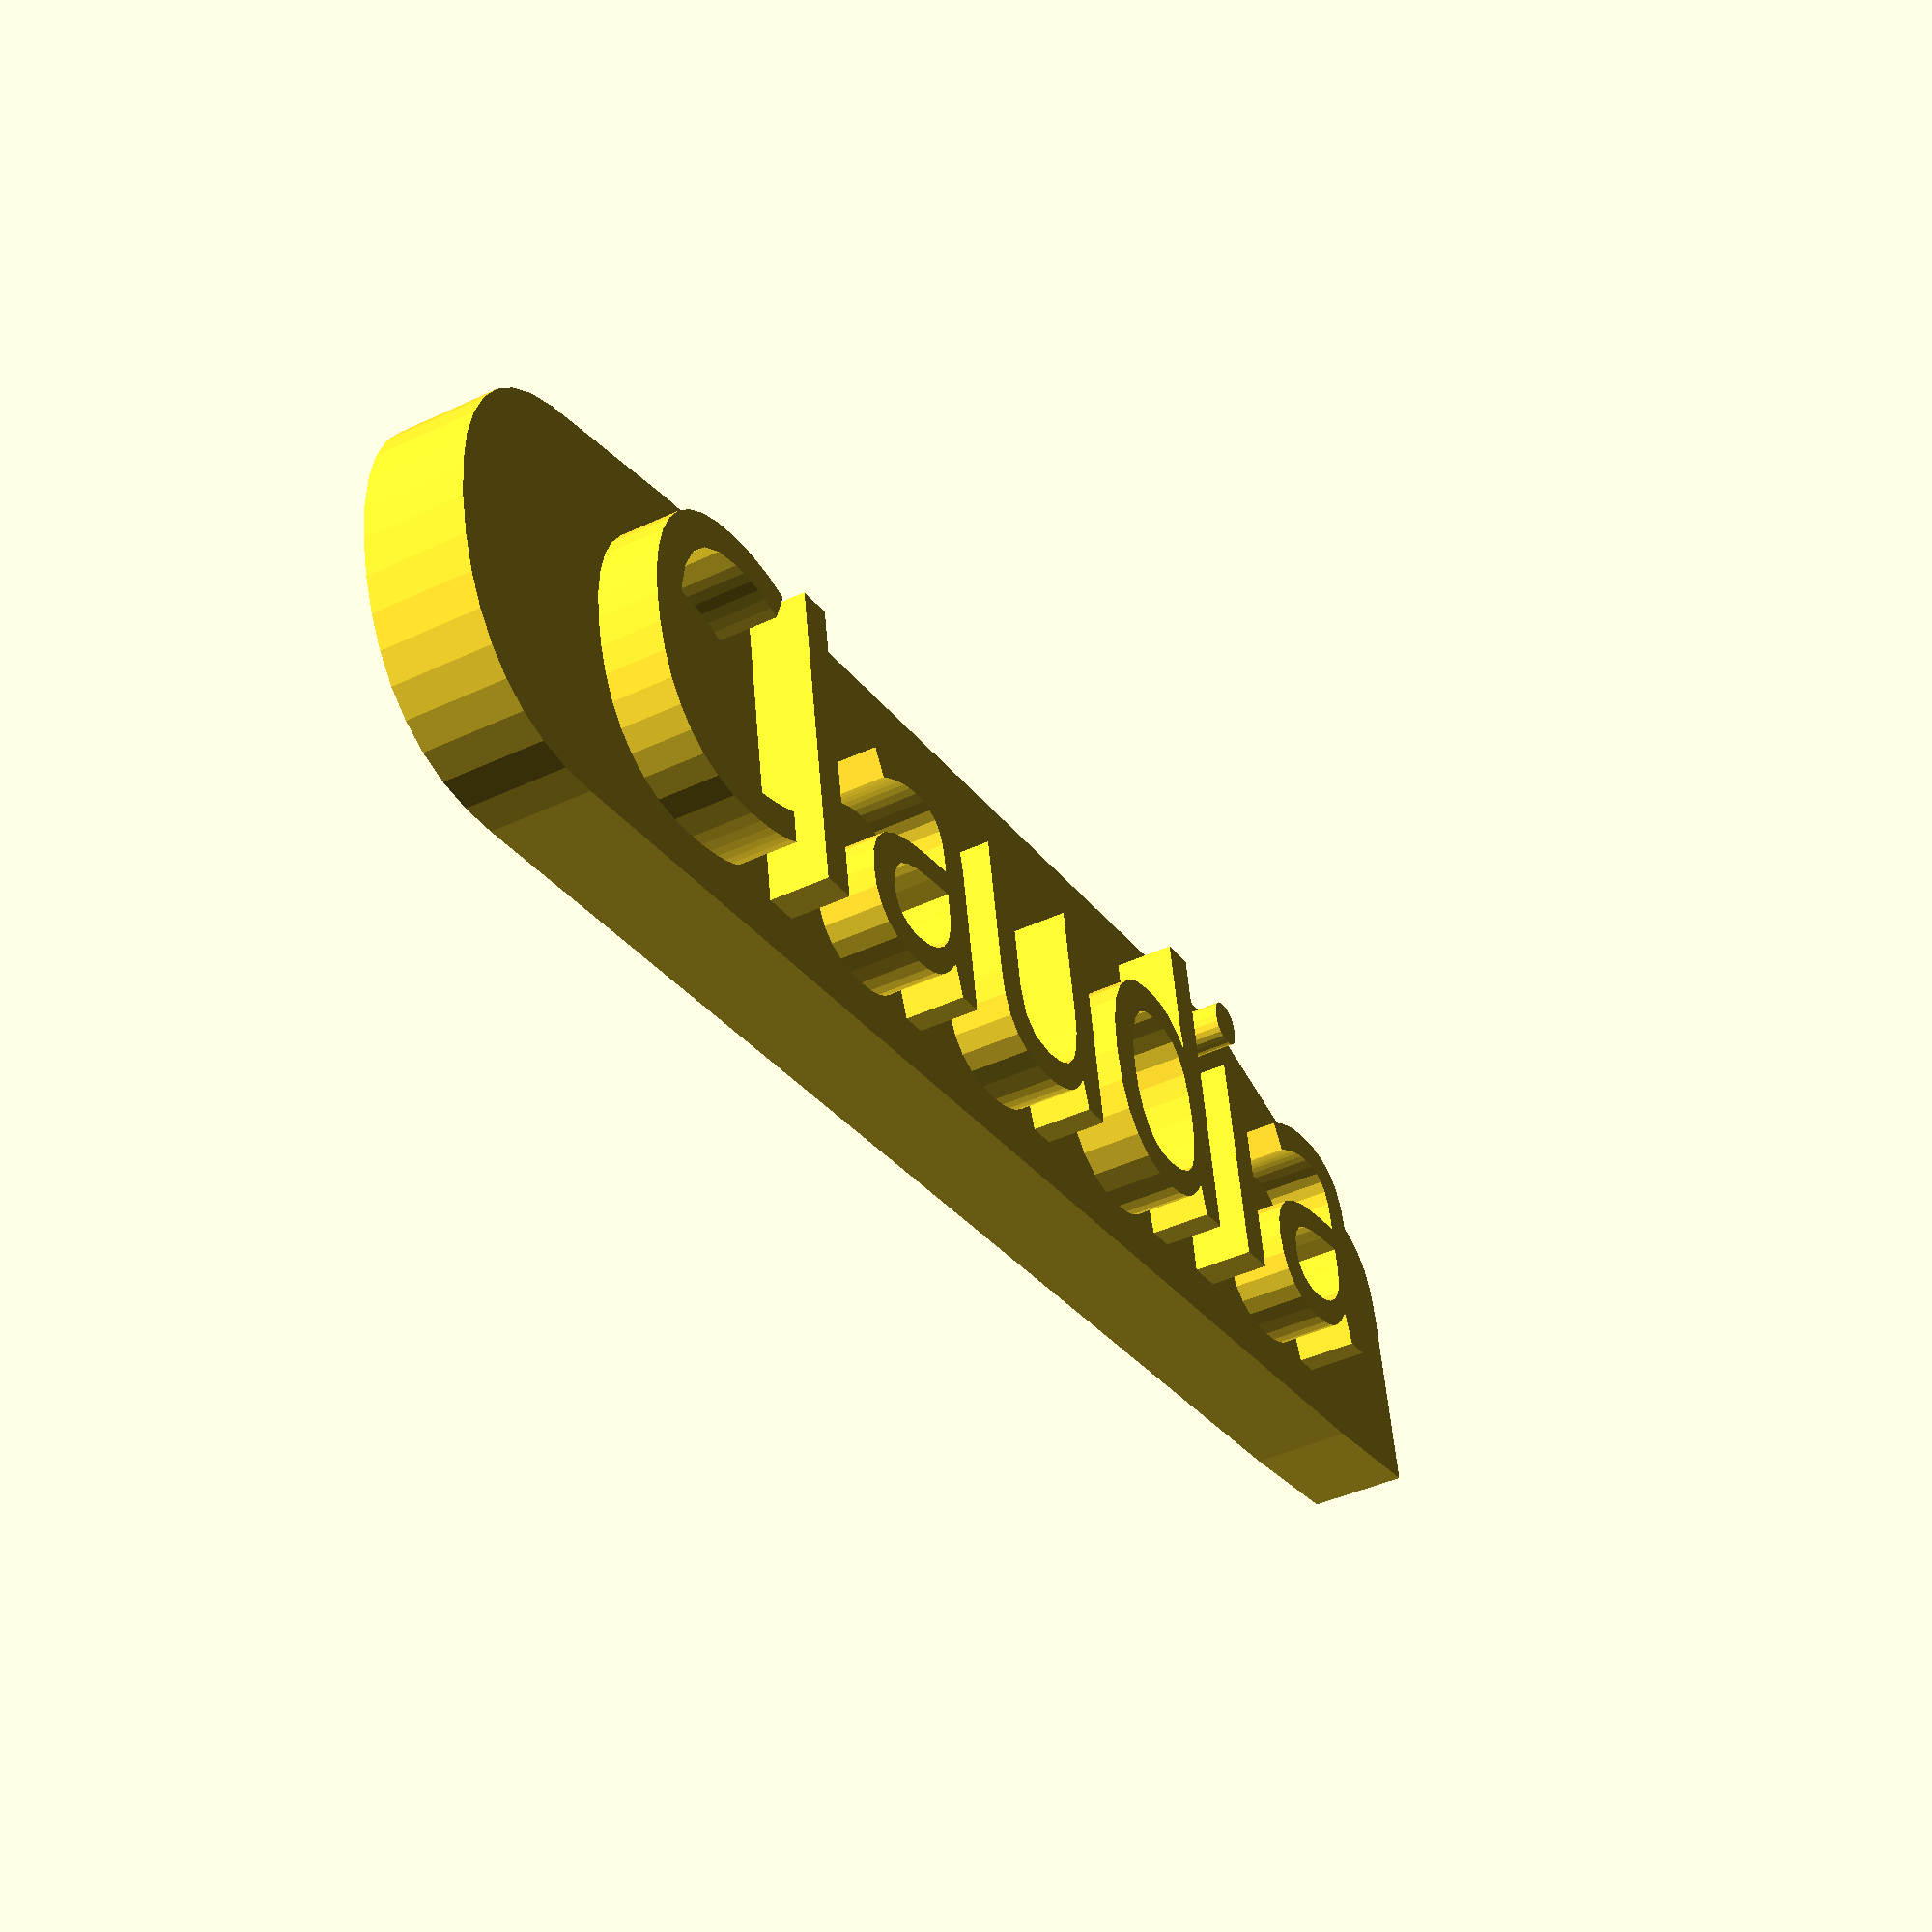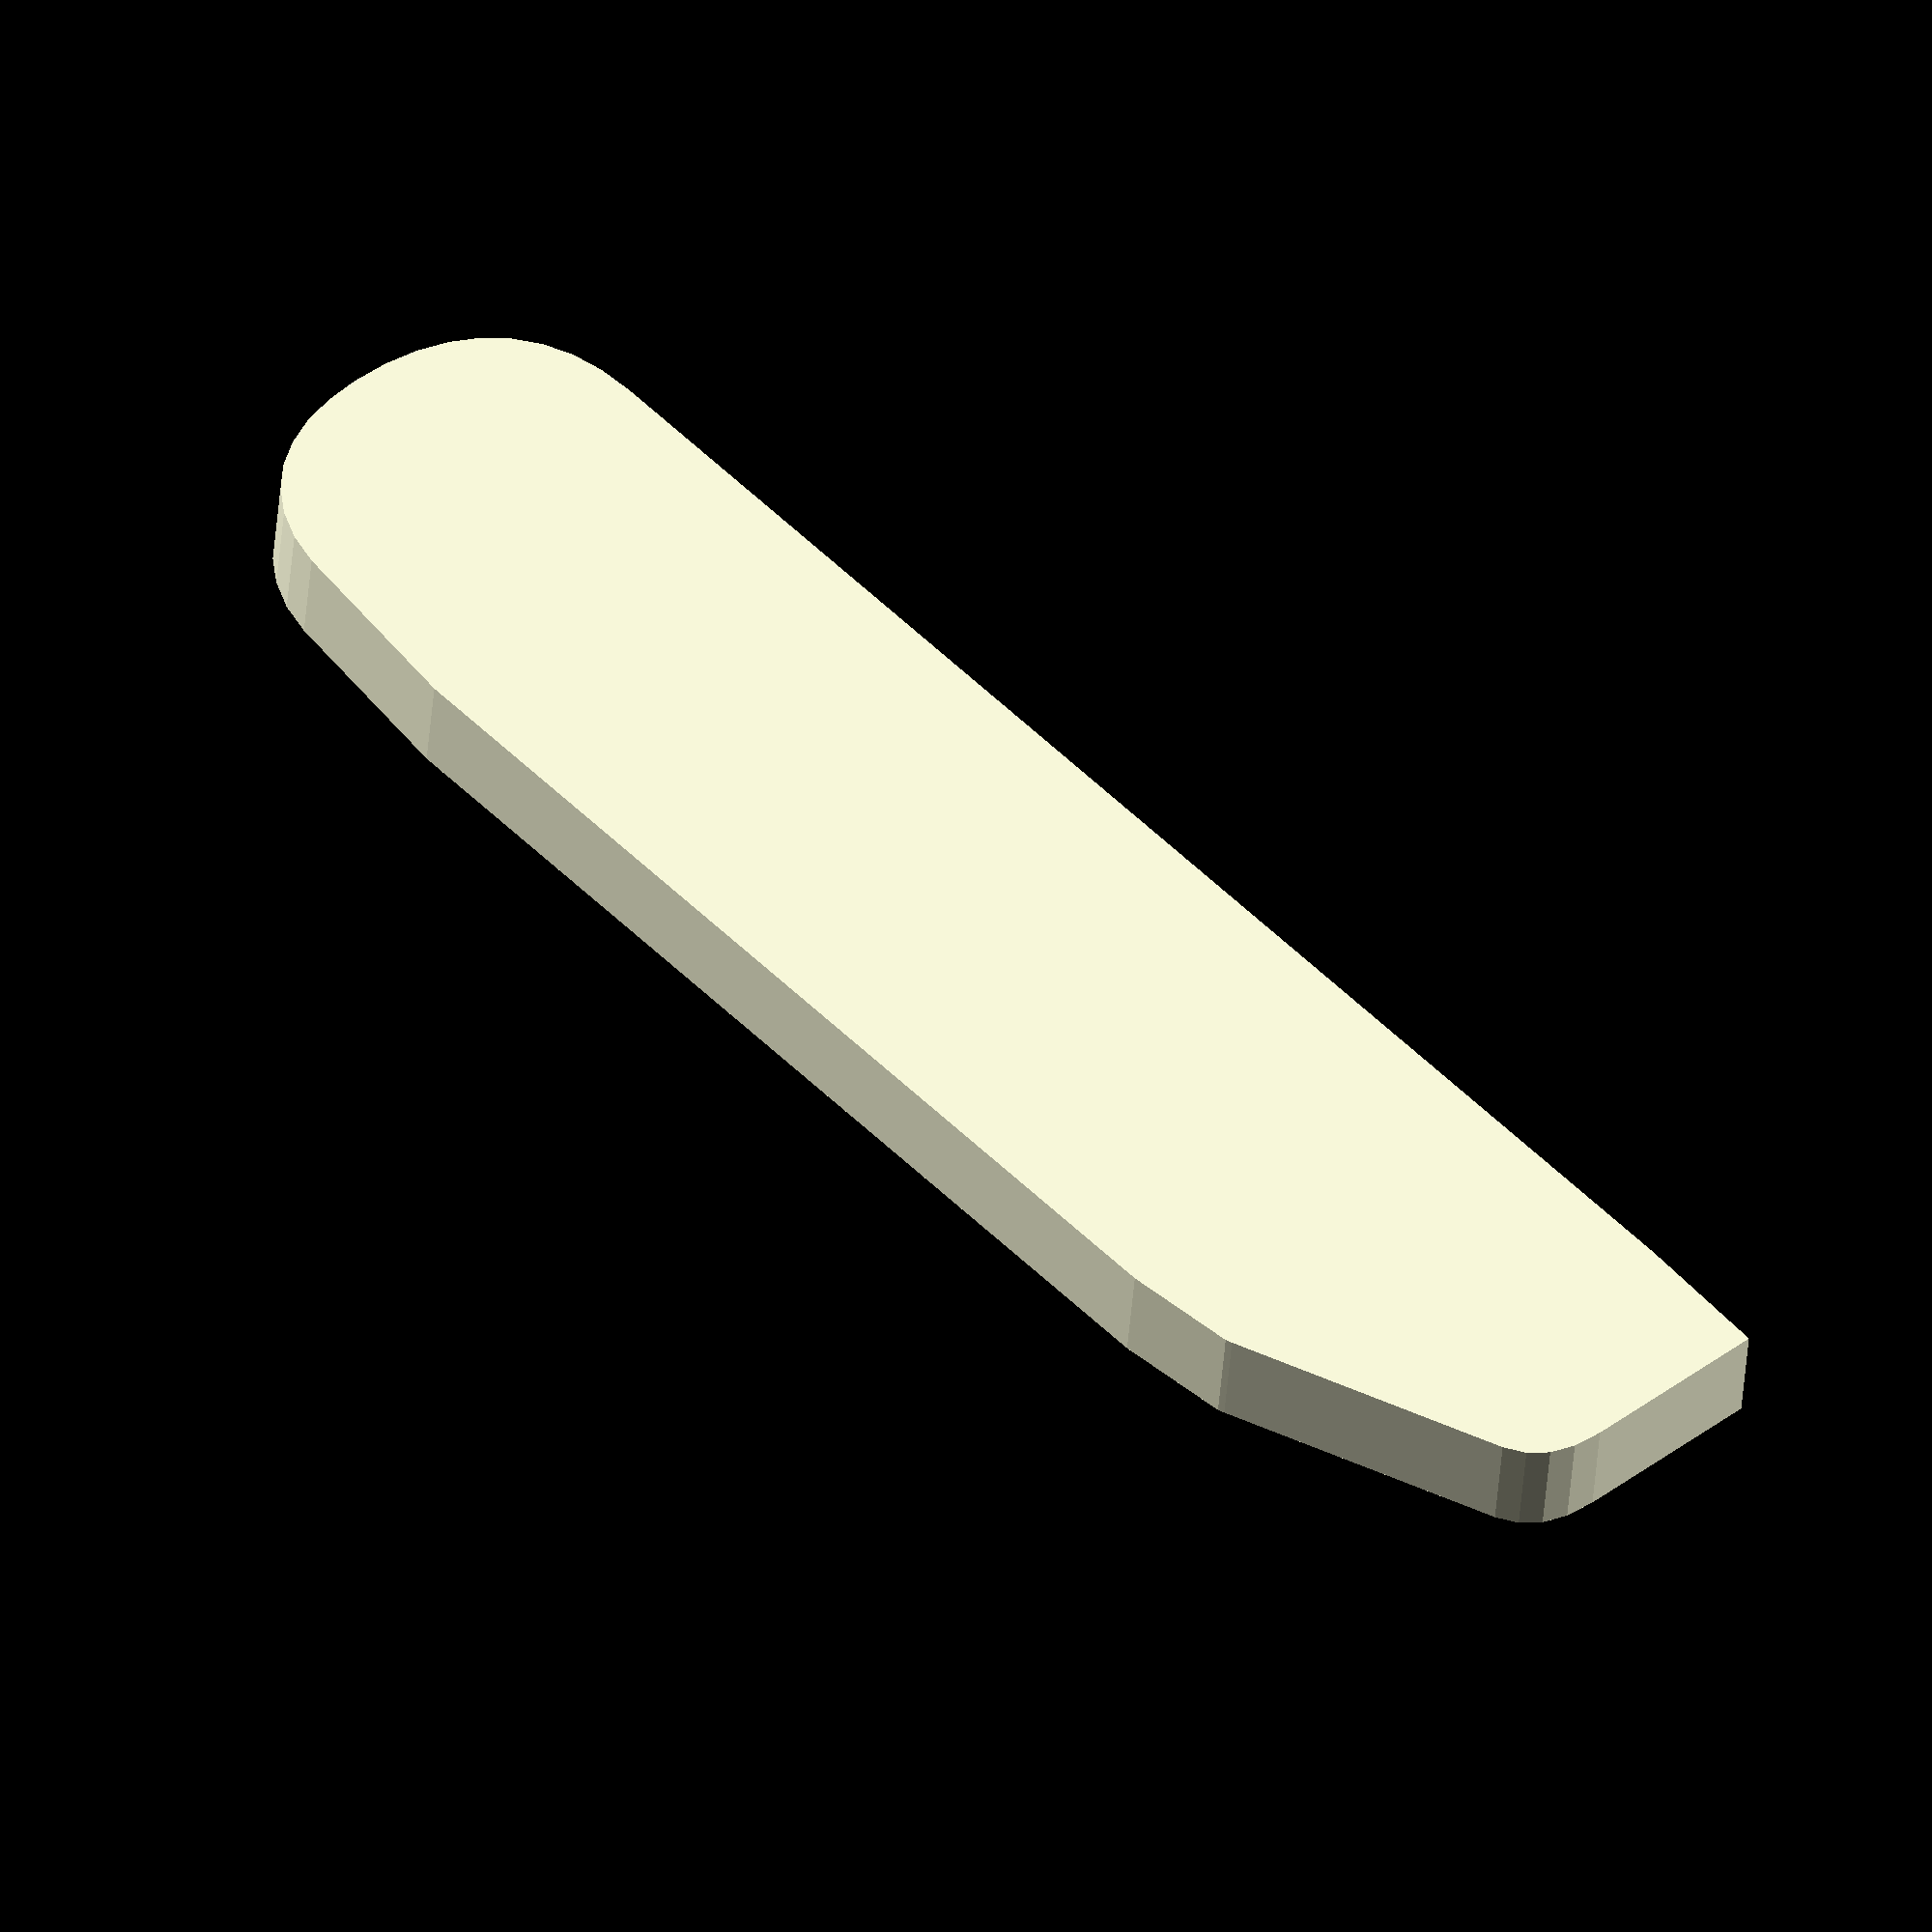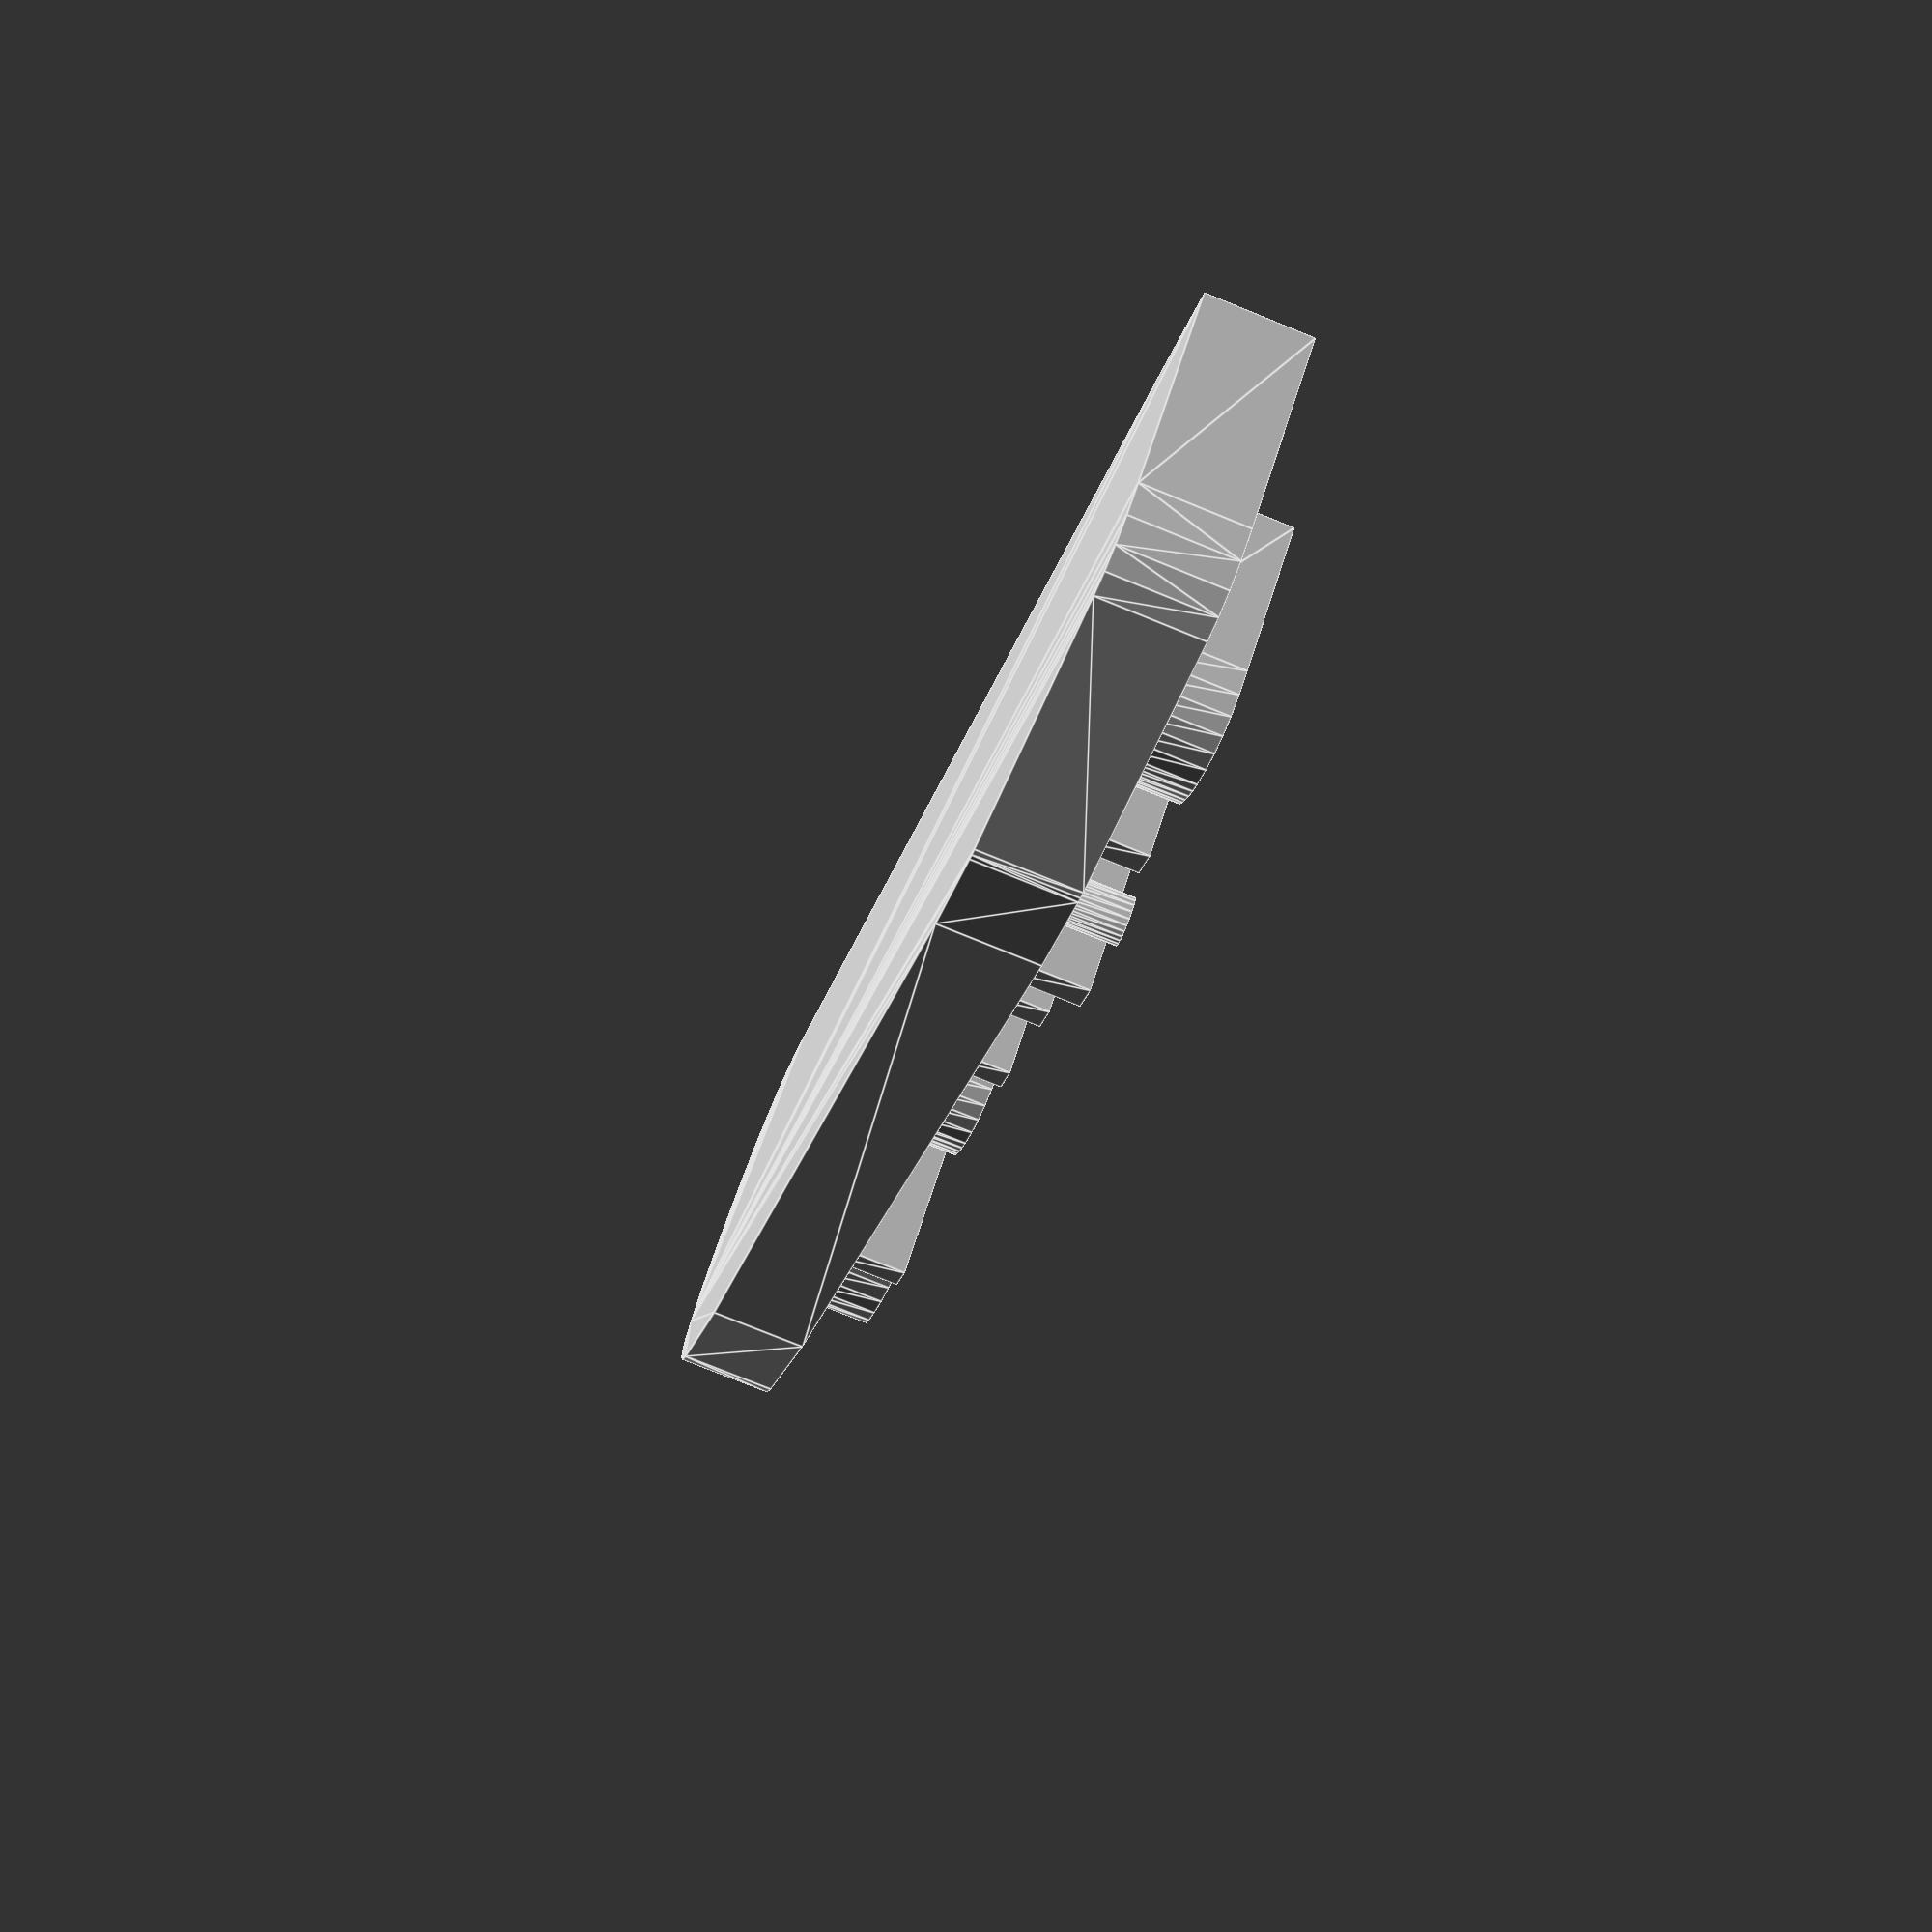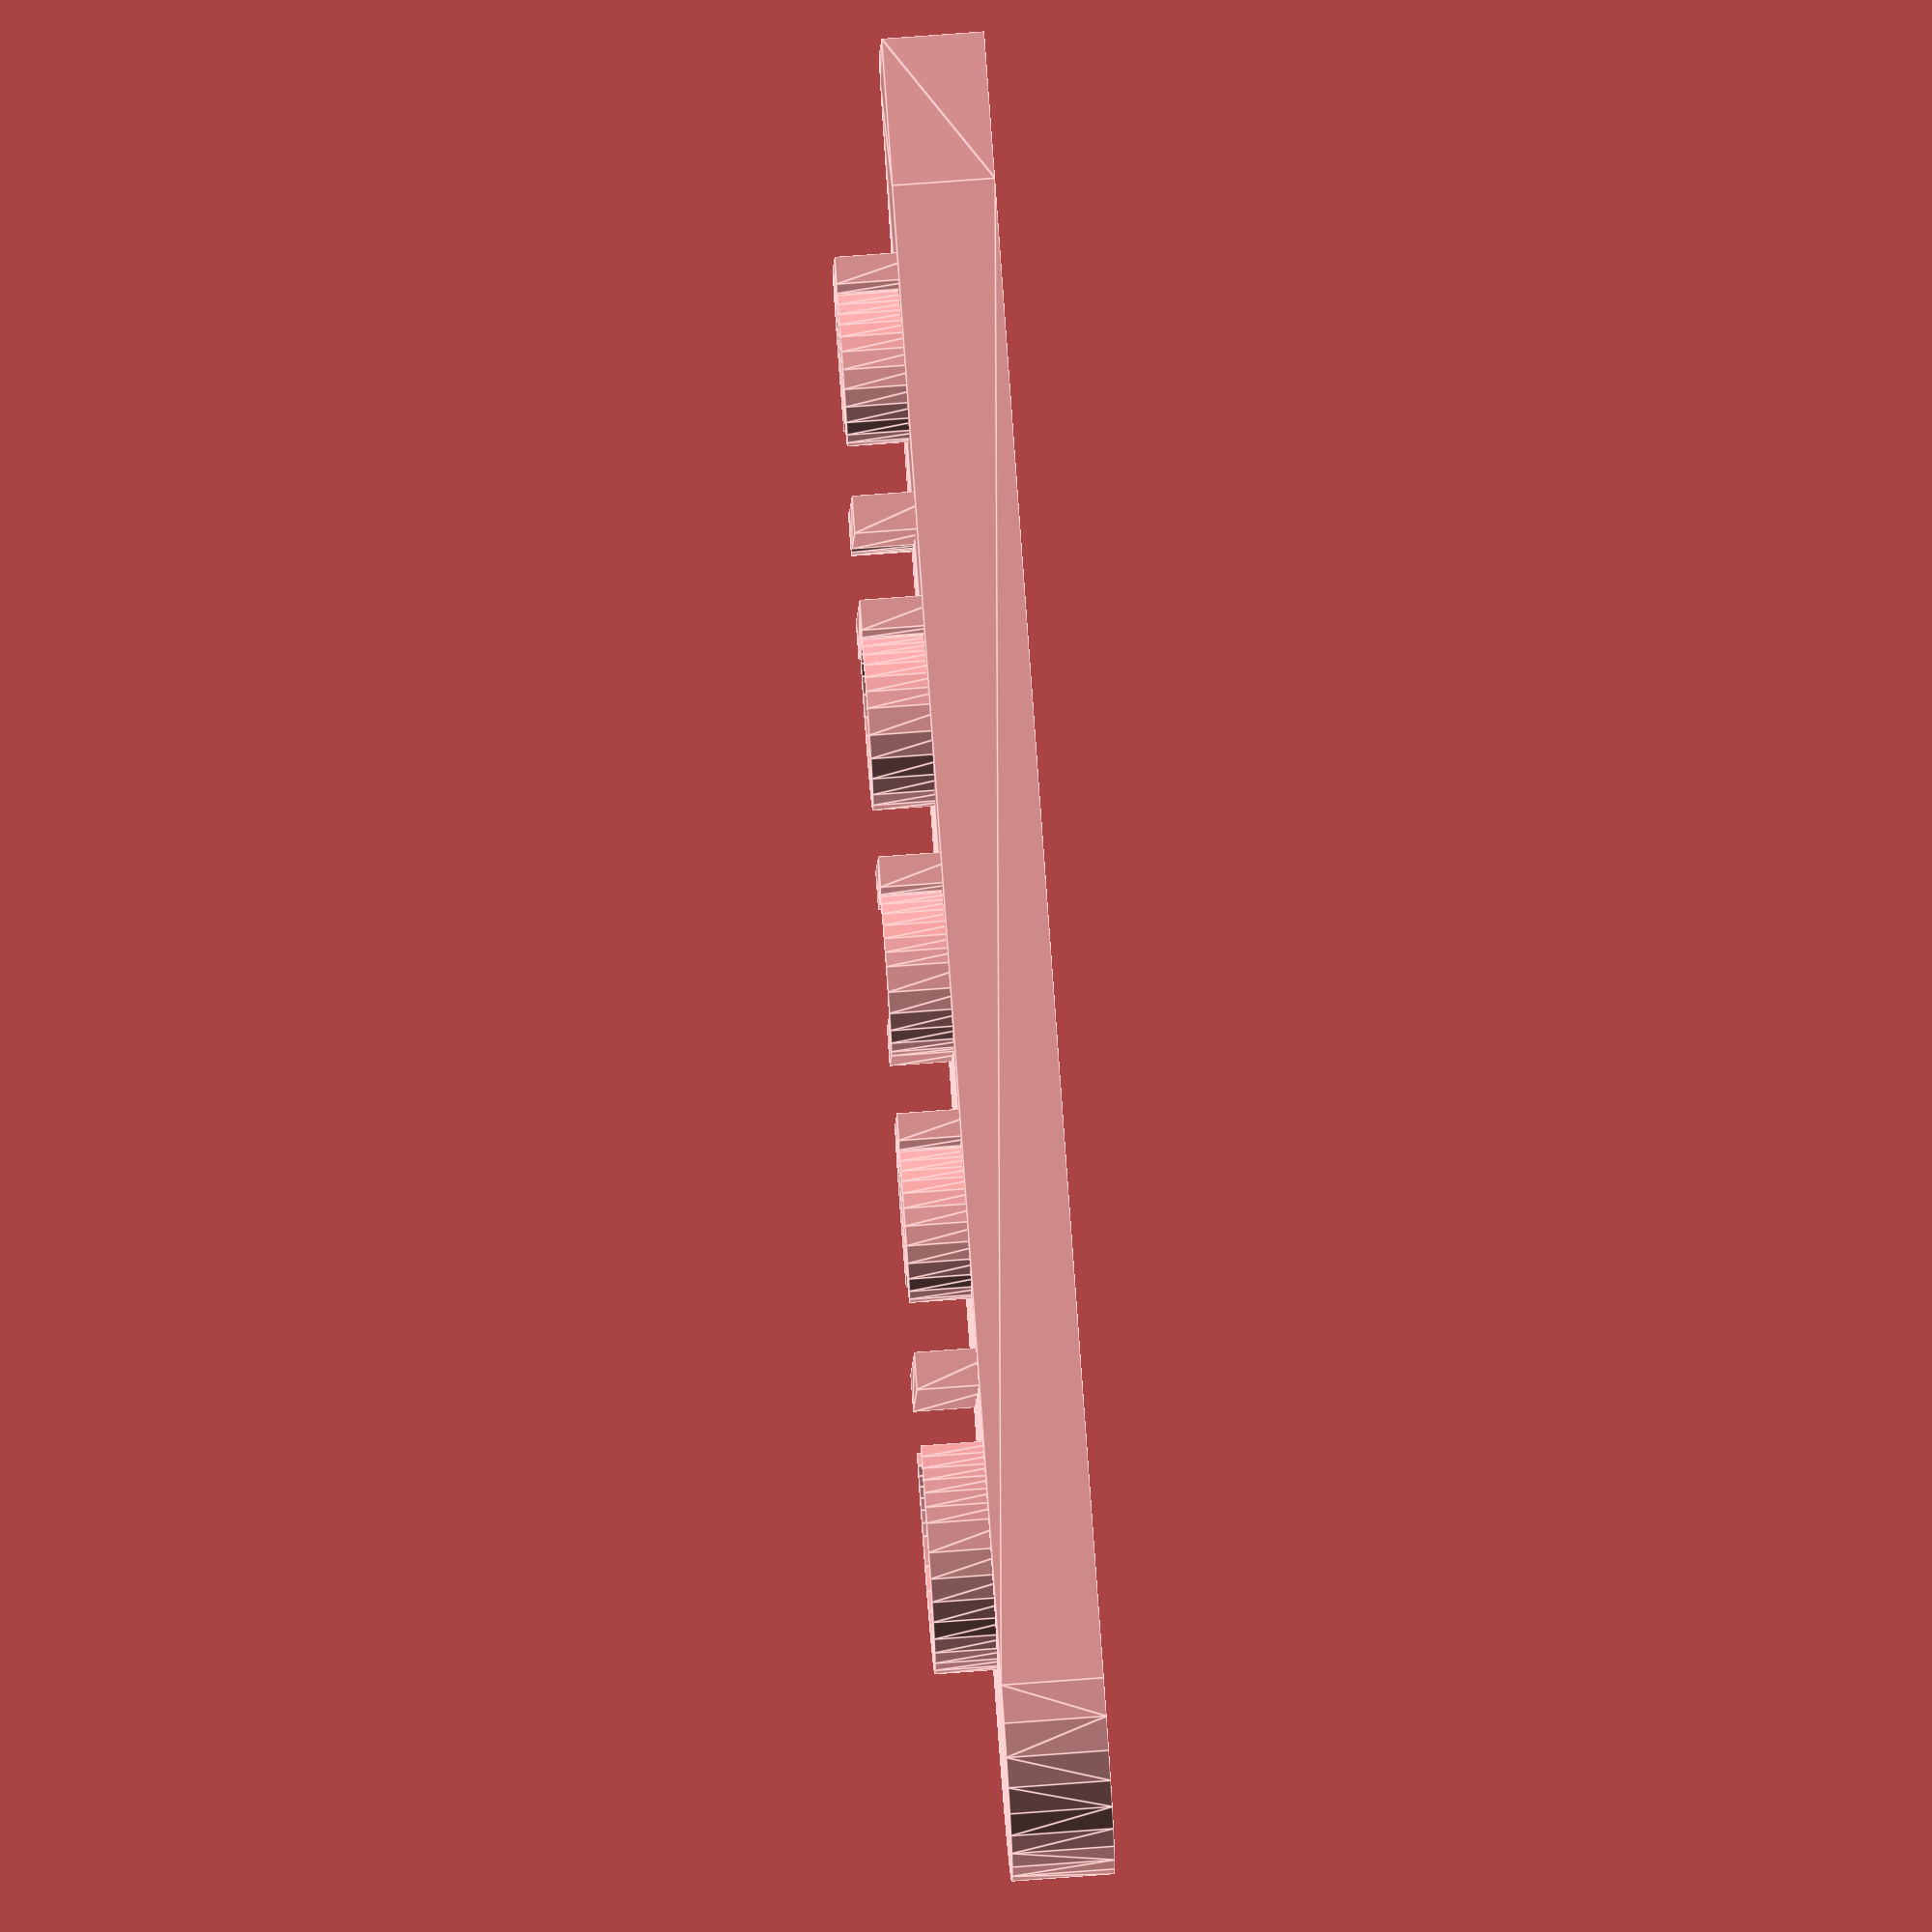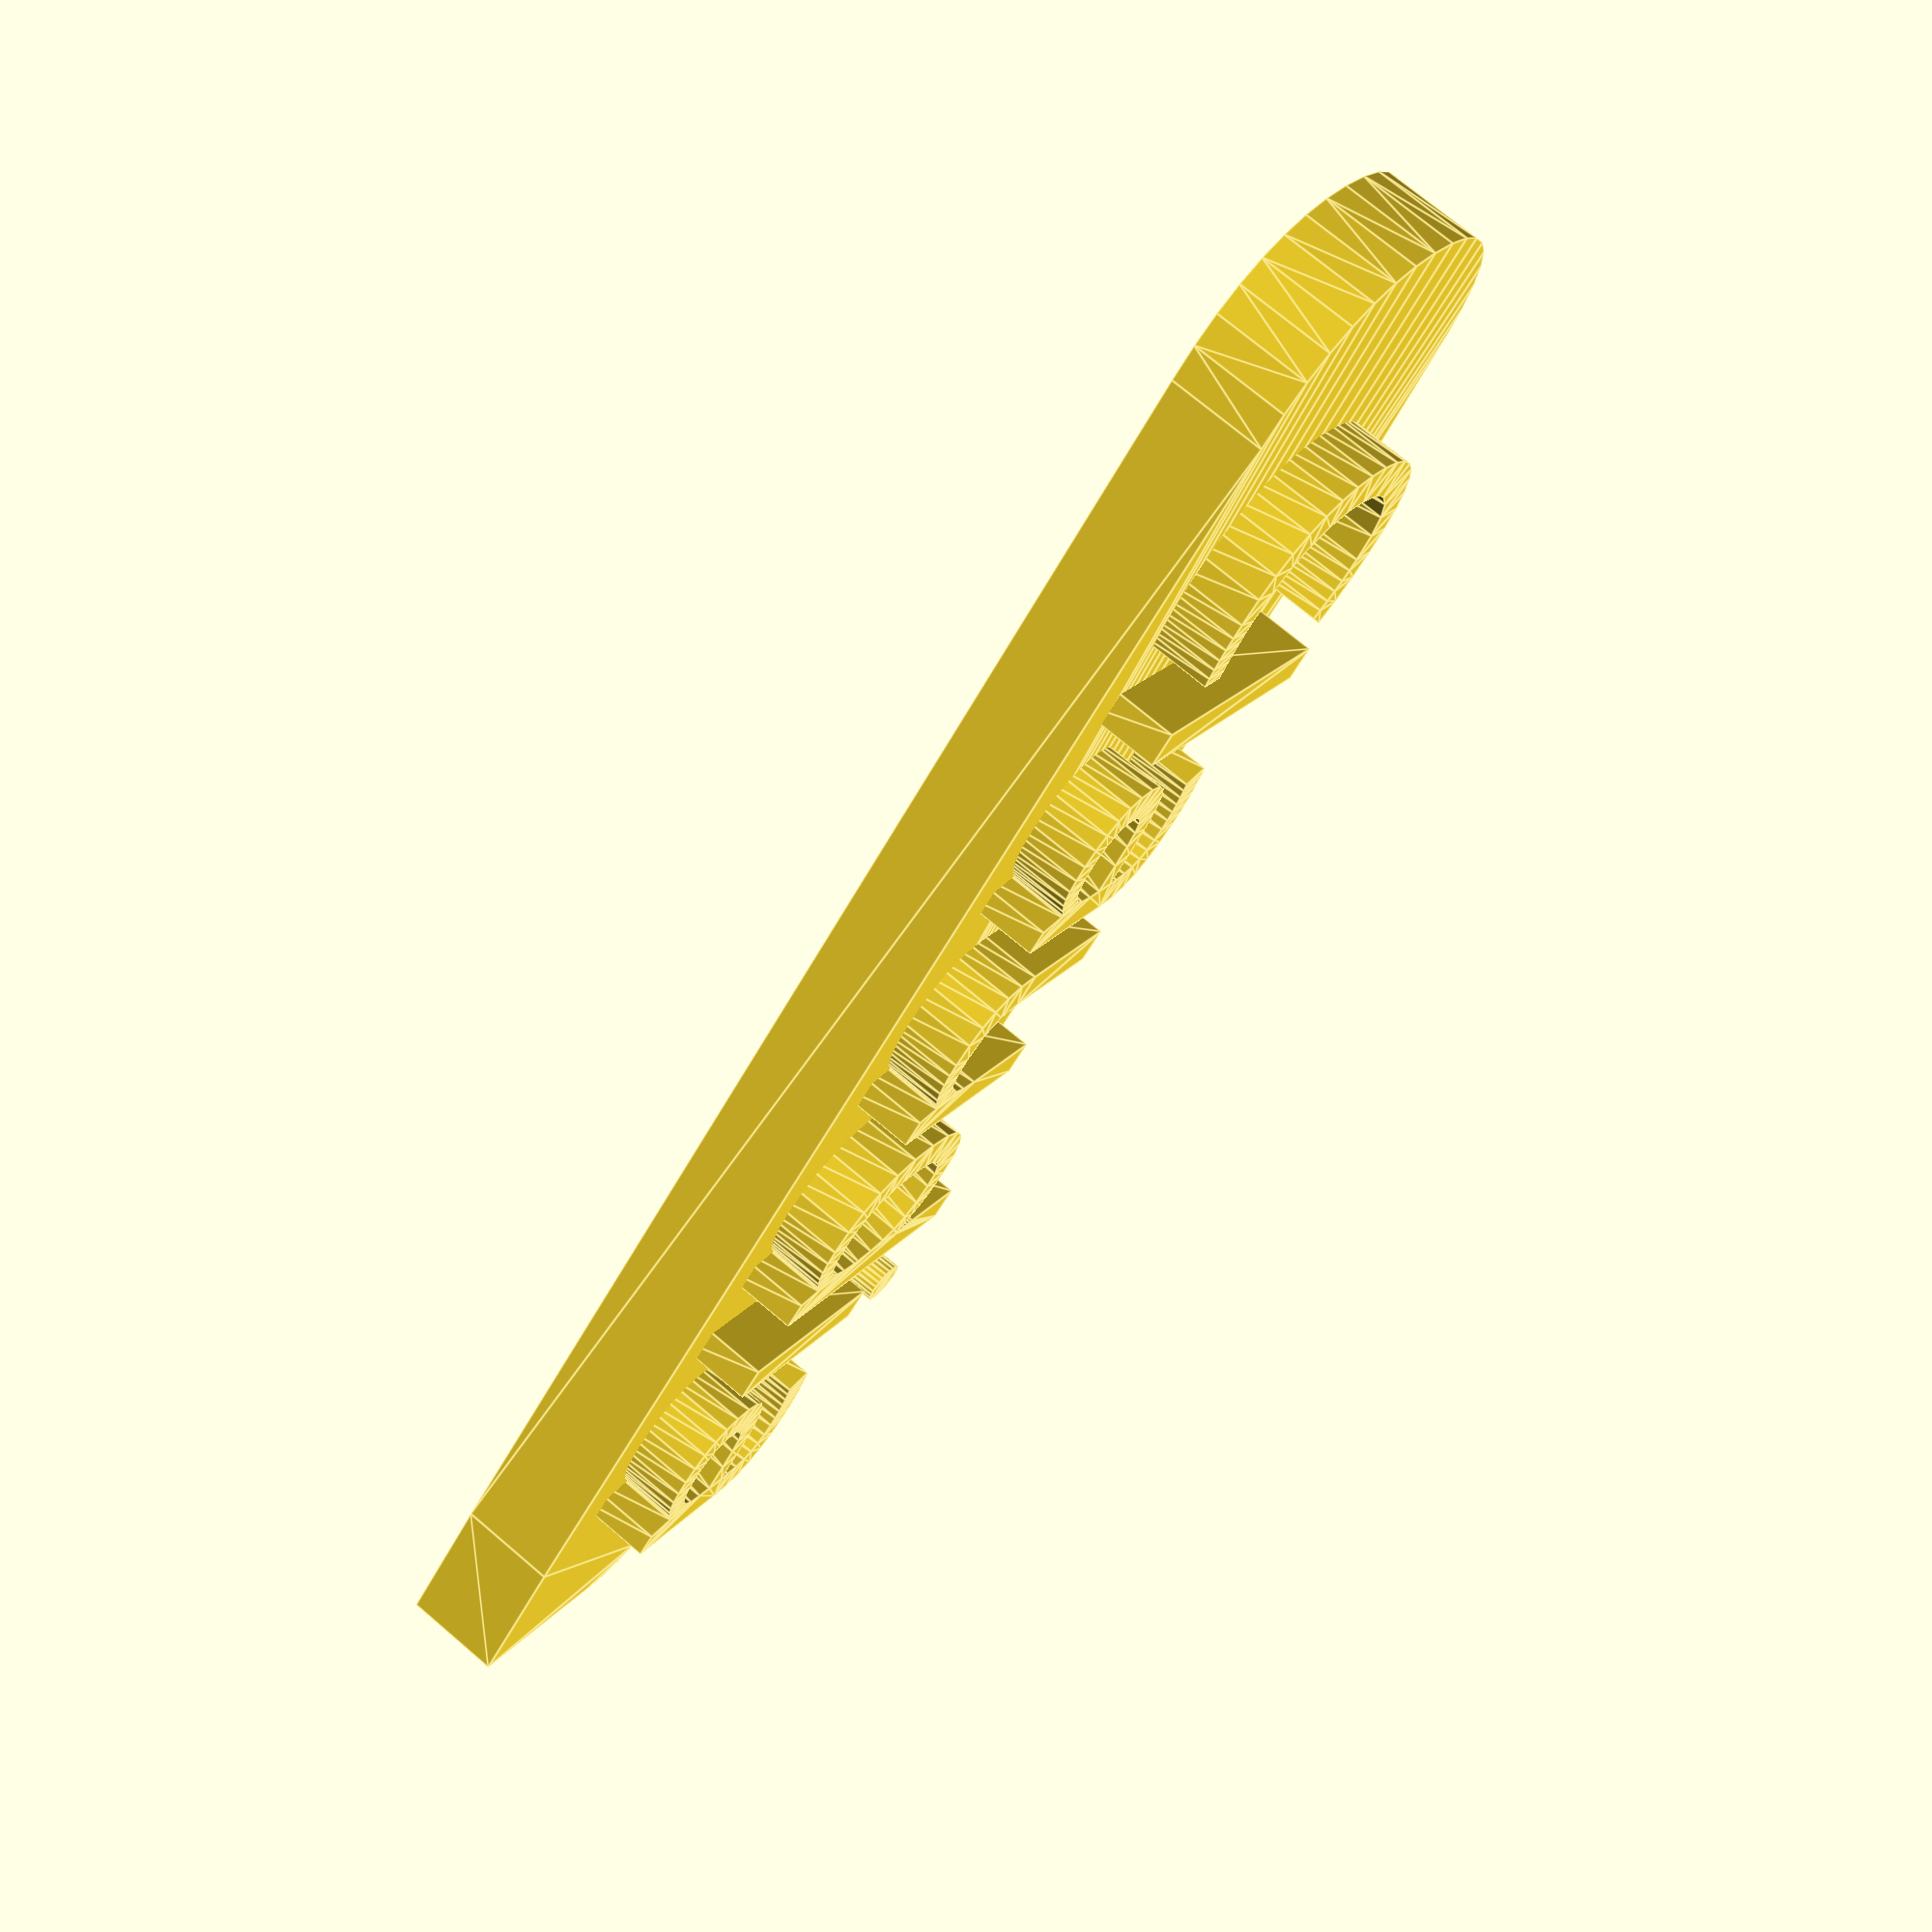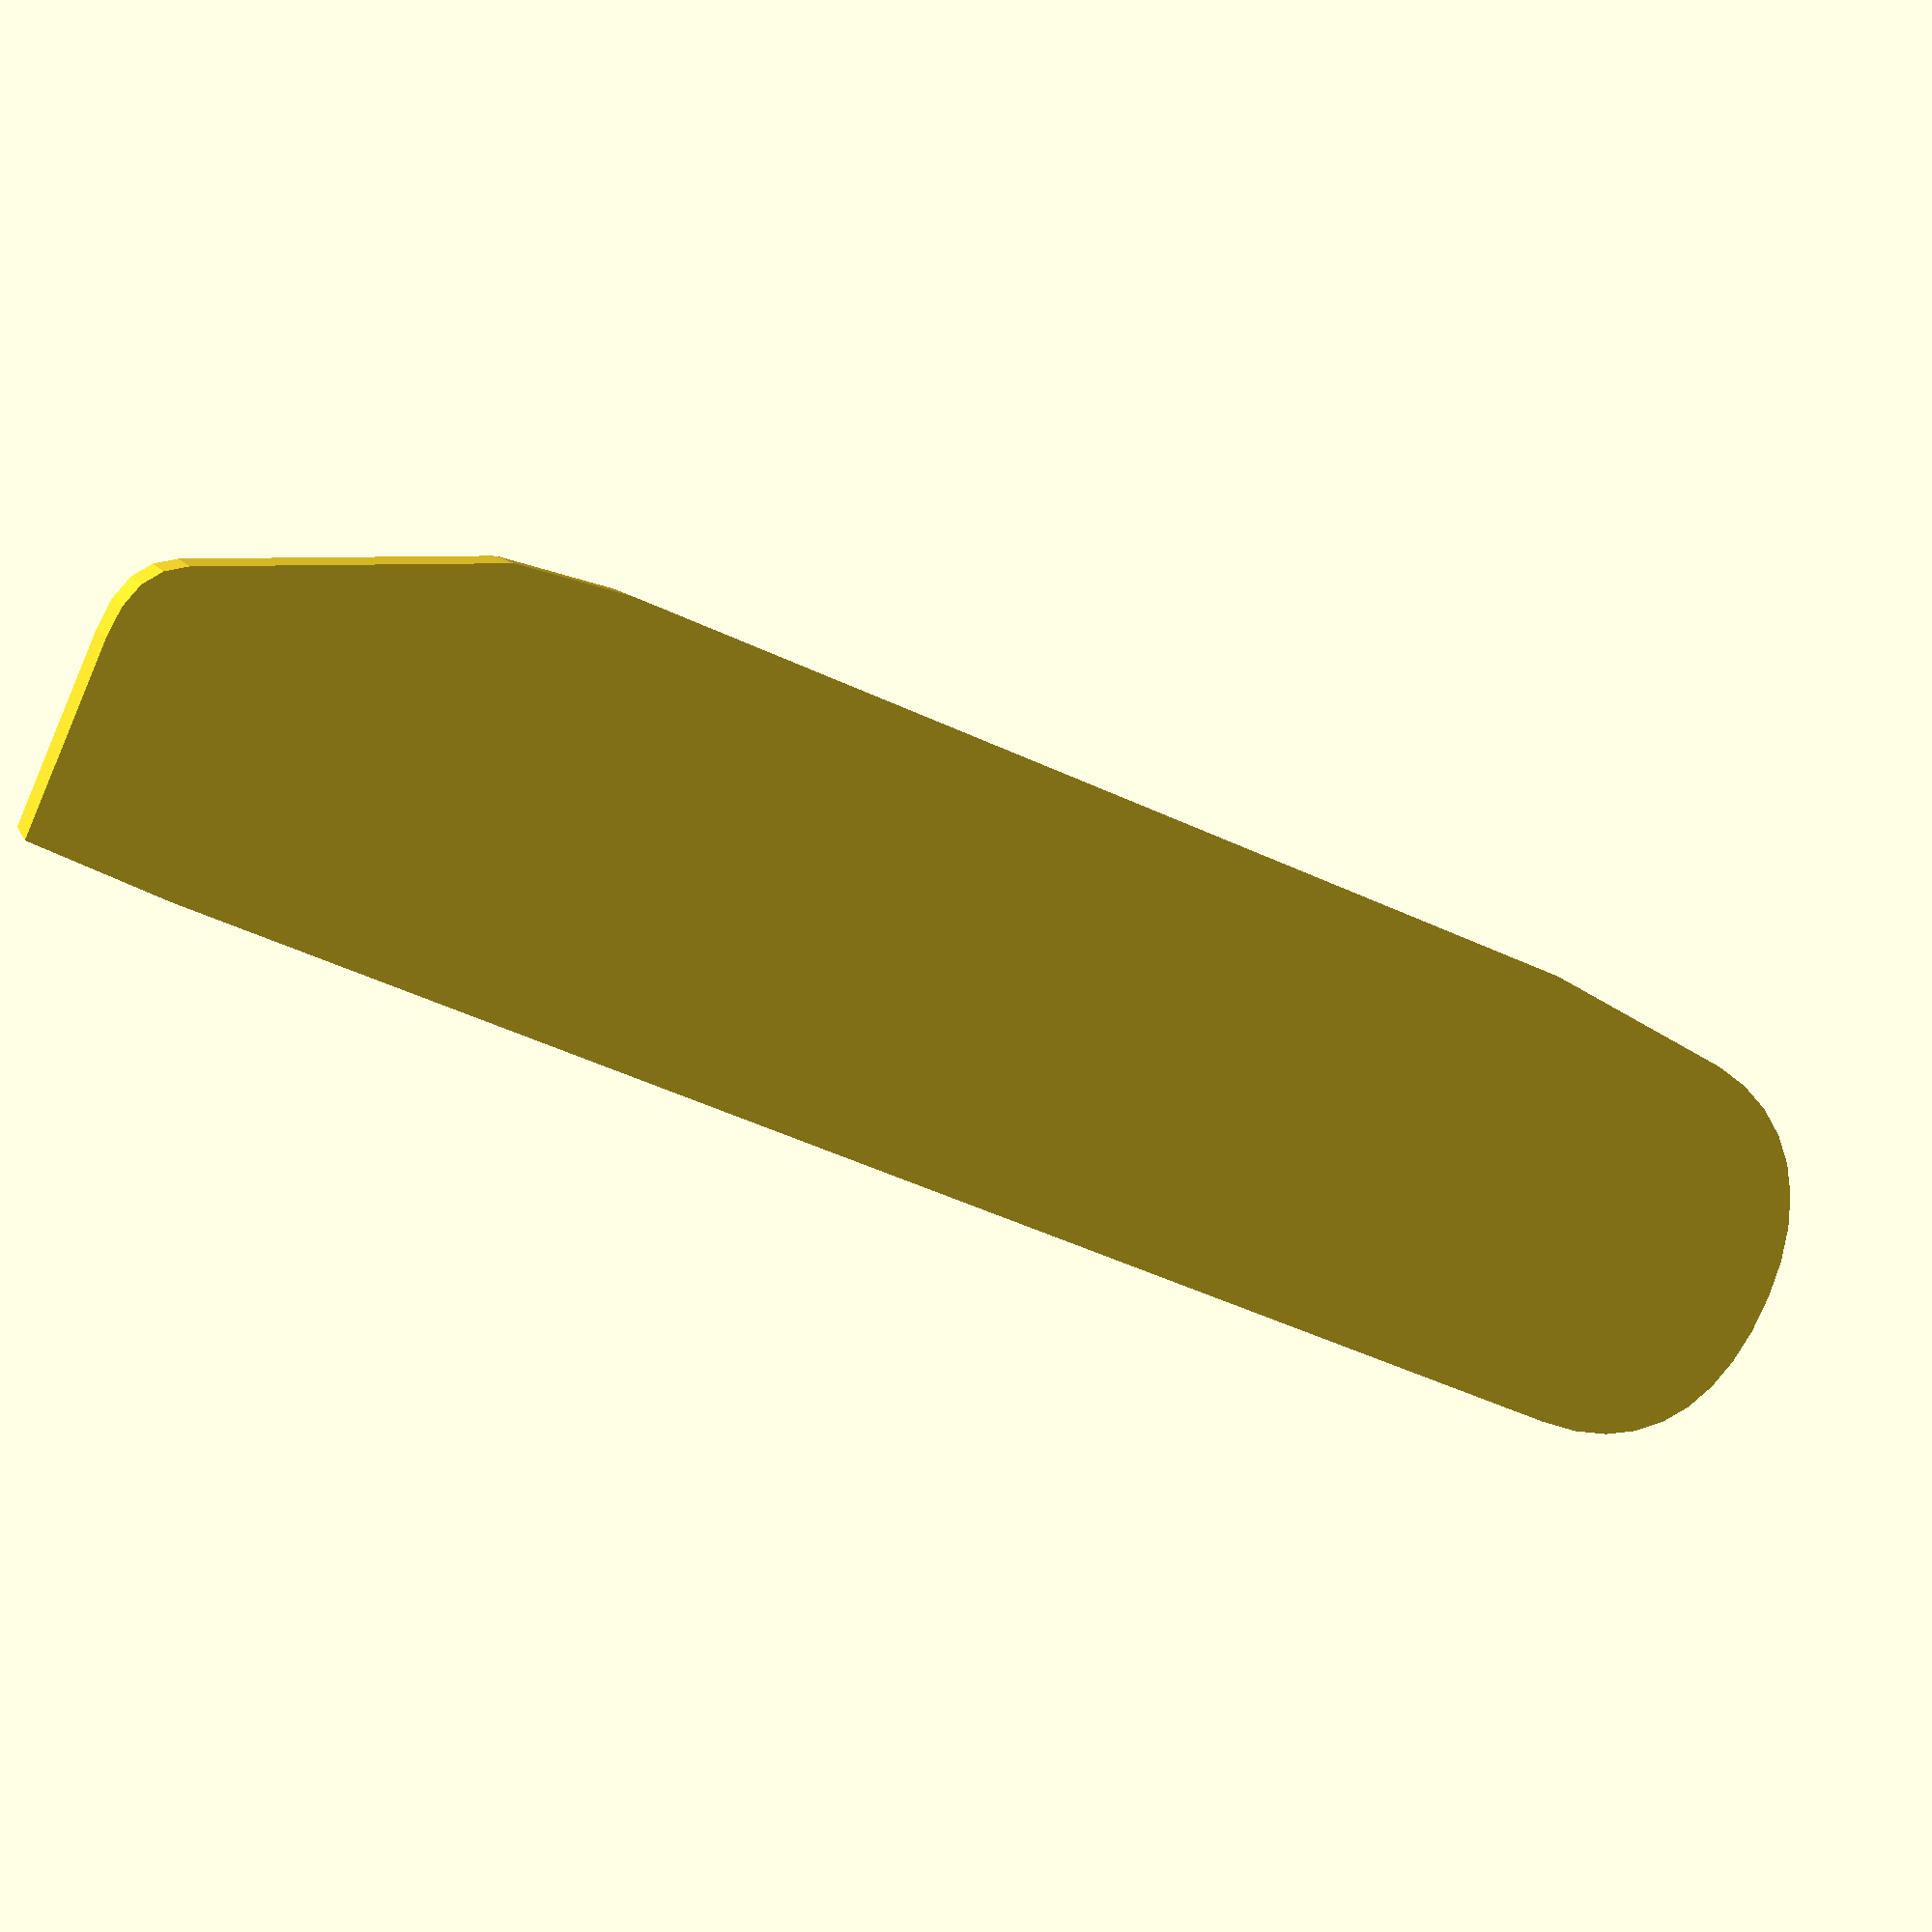
<openscad>

nombre="Claudia";

module iman(texto = nombre ,fuente = "Ubuntu",tam = 15){
    translate([0,0,3])
    linear_extrude(height=5)
    text(texto, size =tam,halign="center",font=fuente, $fn=20); 
    translate([0,-tam*0.15,0])
    hull(){
        linear_extrude(height=5)
        text(texto, size =tam*1.3,halign="center",font=fuente, $fn=20);
    }
    
}

//iman(texto = "Fausti" ,fuente = "Century Schoolbook L",tam = 27);
iman();

</openscad>
<views>
elev=41.6 azim=350.1 roll=299.7 proj=p view=wireframe
elev=42.9 azim=132.9 roll=175.7 proj=o view=solid
elev=257.3 azim=309.1 roll=292.1 proj=p view=edges
elev=283.2 azim=189.3 roll=85.8 proj=o view=edges
elev=286.8 azim=136.0 roll=310.3 proj=p view=edges
elev=351.1 azim=336.9 roll=165.1 proj=p view=wireframe
</views>
